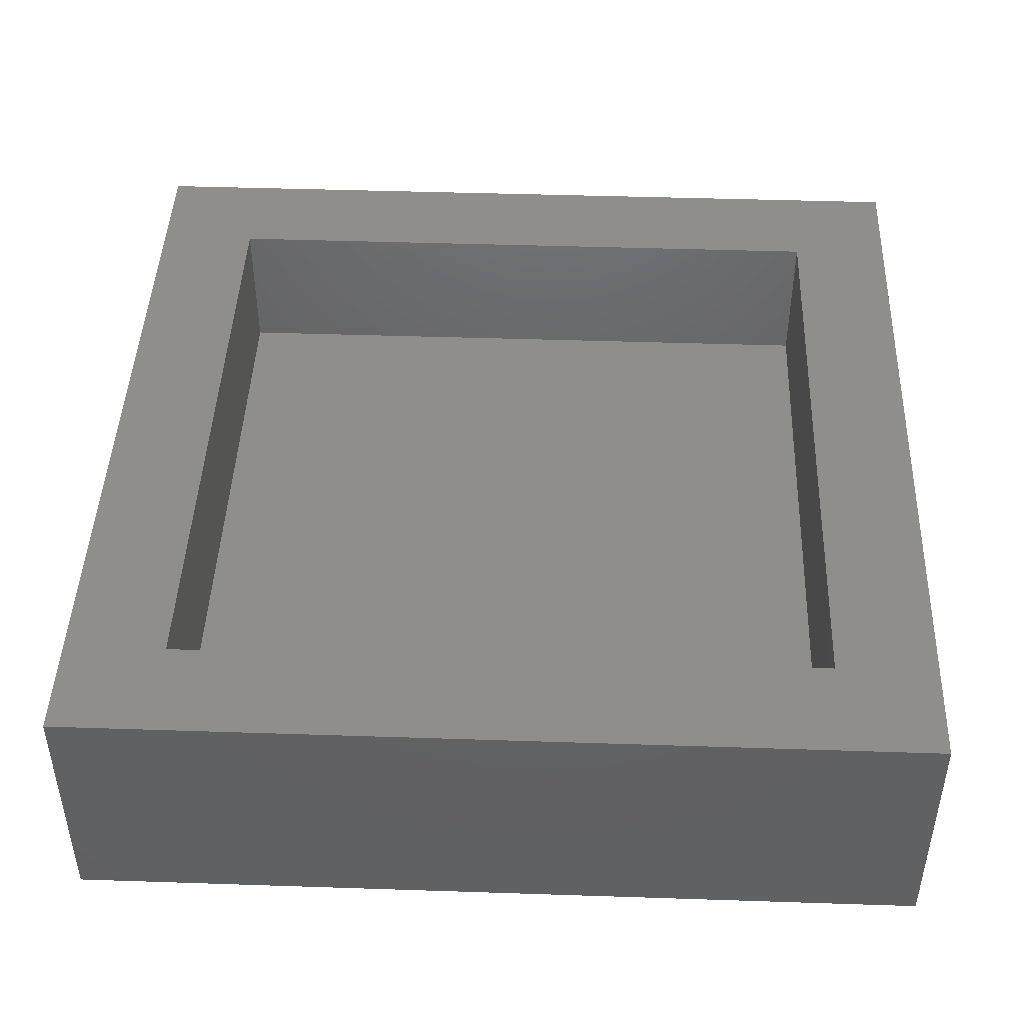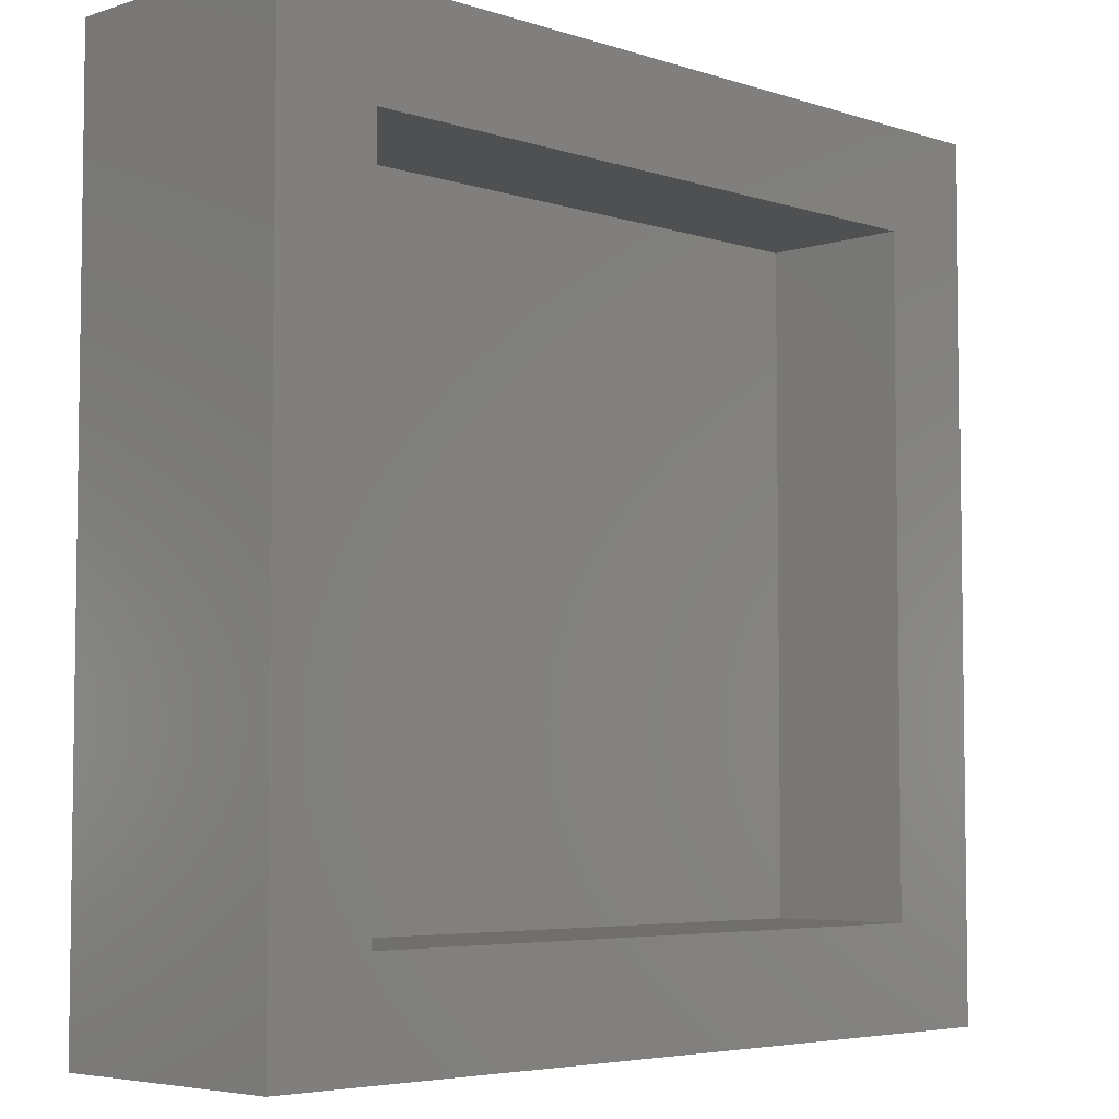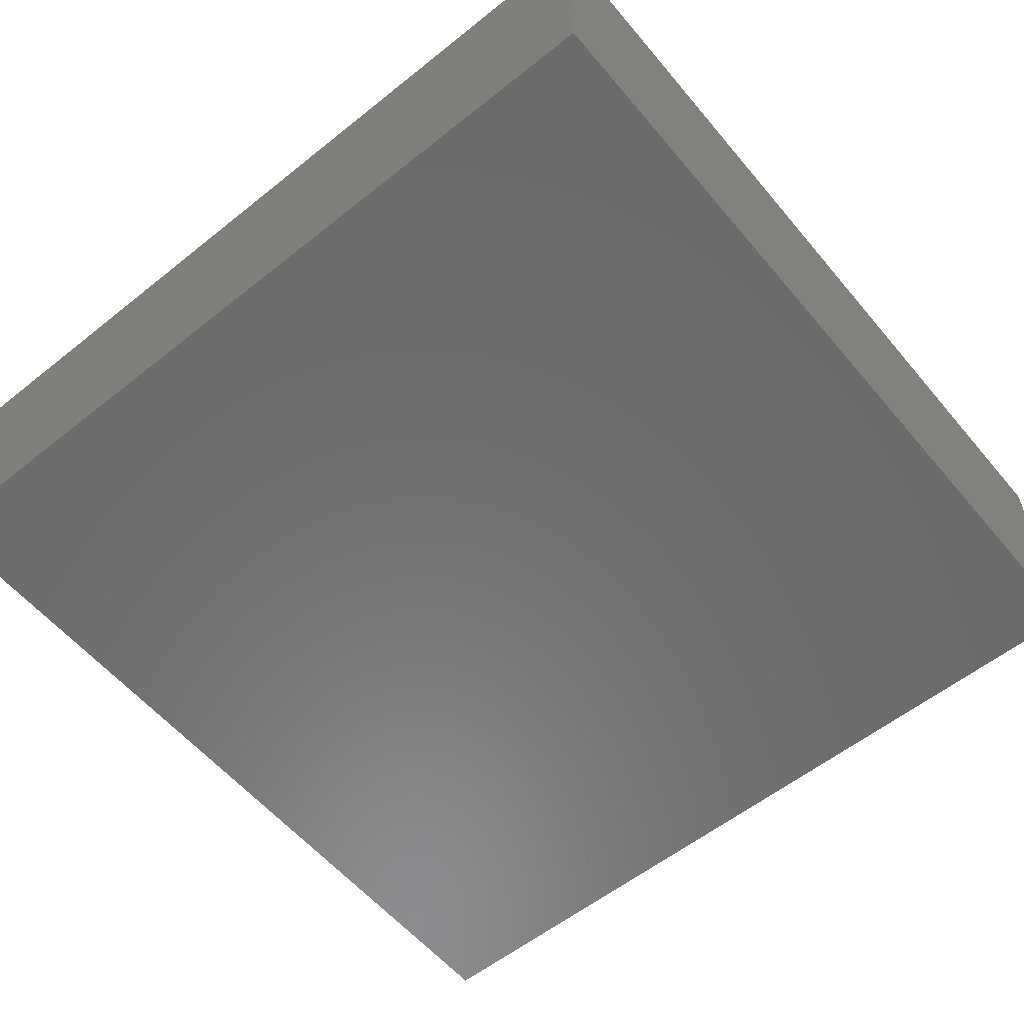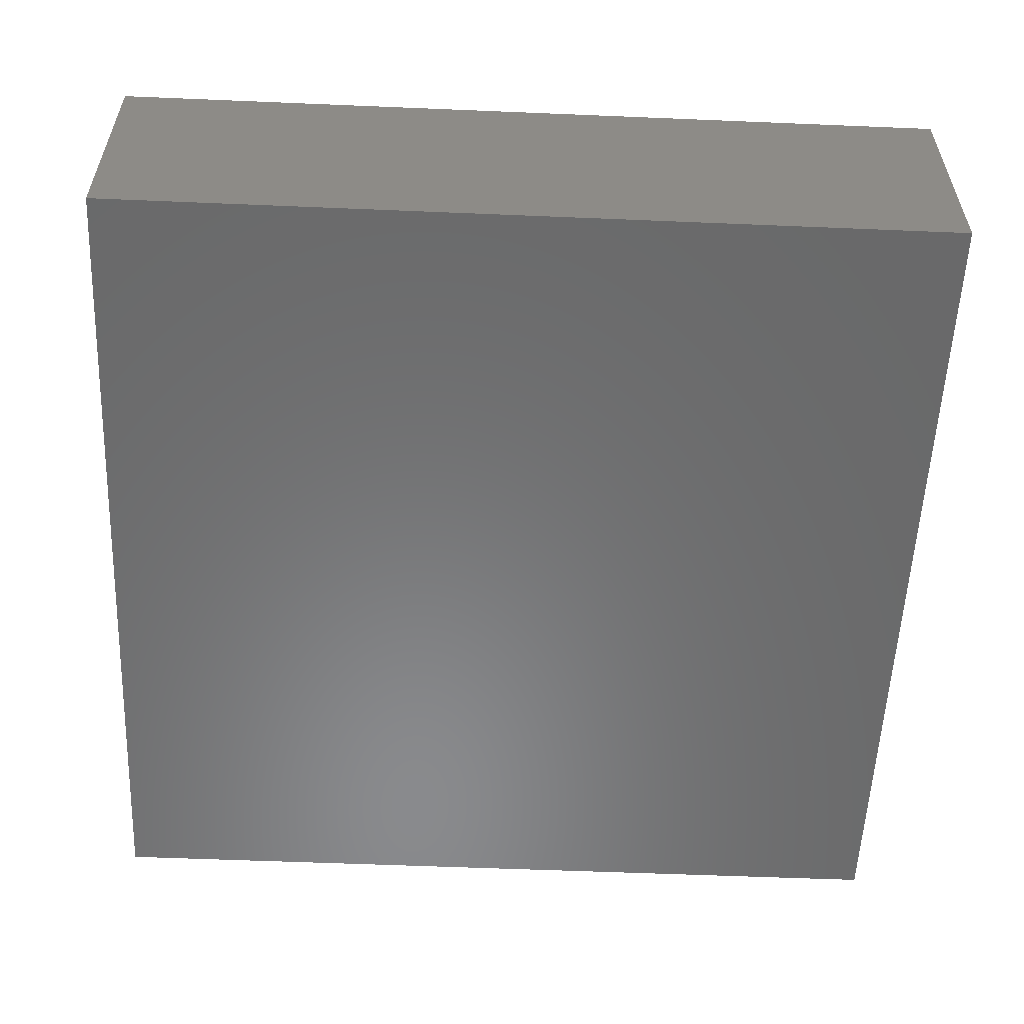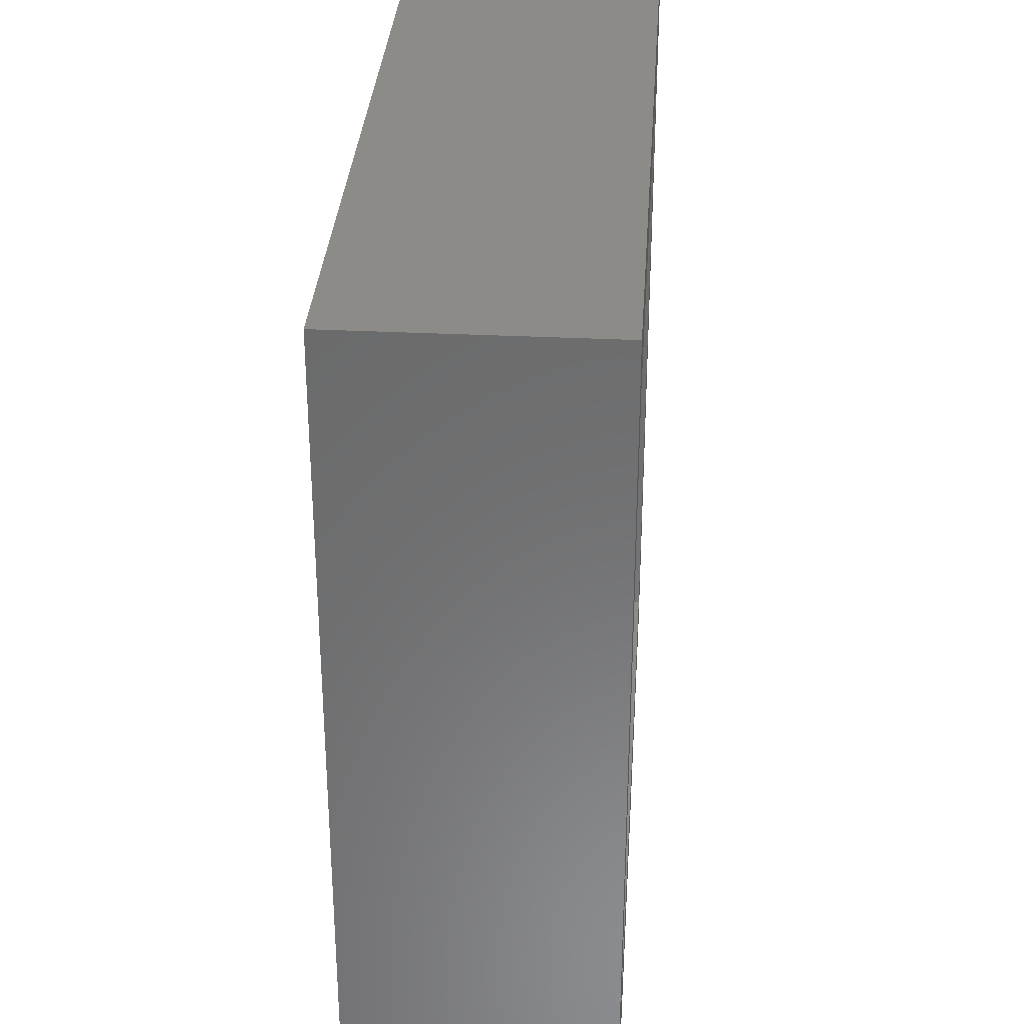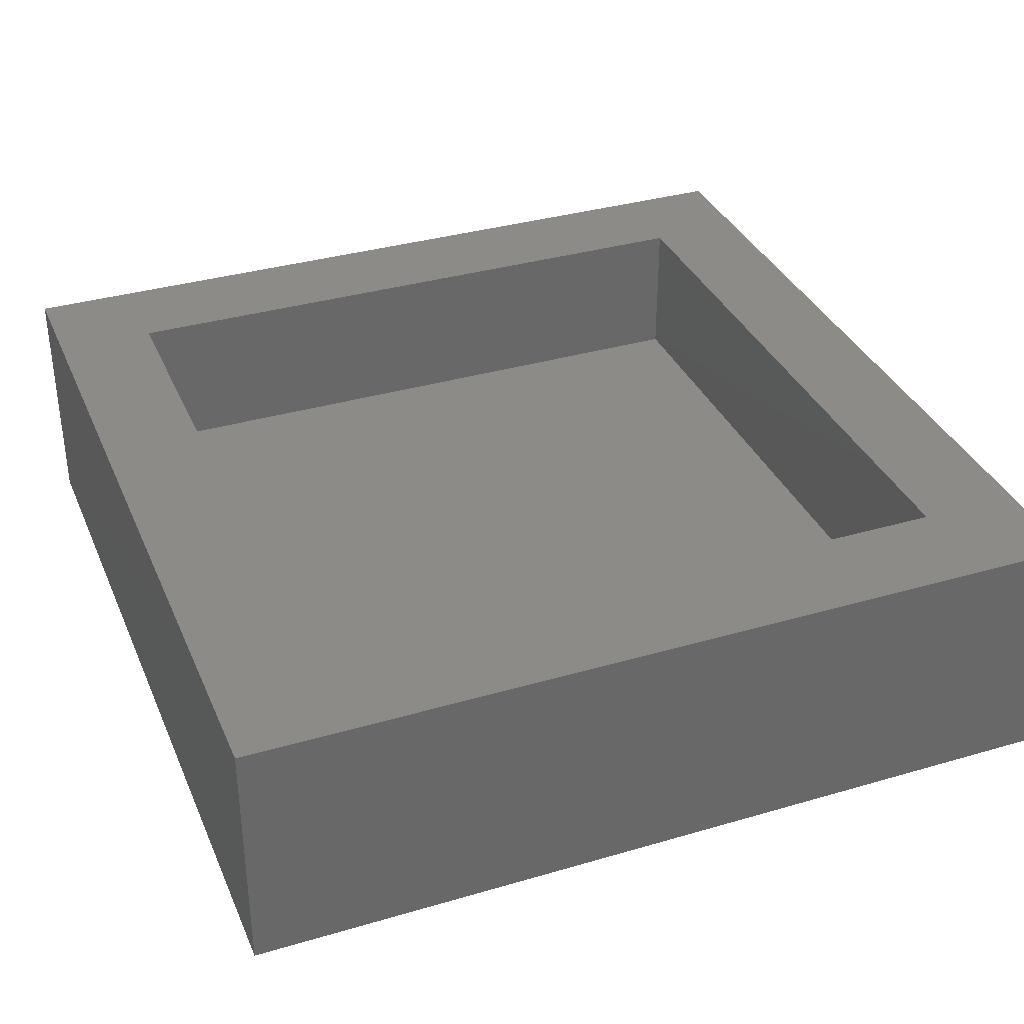
<metadata>
{"format":"stl","ext":"stl","renderer":"f3d","projection":"perspective","resolution":1024,"background":"white","views":[{"elev":45.0,"azim":-87.8,"up":"+Y"},{"elev":-5.1,"azim":134.8,"up":"+Z"},{"elev":-57.7,"azim":-50.4,"up":"+Y"},{"elev":-56.1,"azim":87.5,"up":"+Y"},{"elev":32.7,"azim":93.9,"up":"+Z"},{"elev":35.0,"azim":158.7,"up":"+Y"}]}
</metadata>
<code>
# stl→obj: 16 verts, 28 faces
v -0.5938 5.551e-17 0.5938
v -0.4531 5.204e-18 -0.4531
v -0.5938 -1.041e-17 -0.5938
v 0.4531 5.551e-17 -0.4531
v 0.5938 5.551e-17 -0.5938
v -0.4531 5.551e-17 0.4531
v 0.5938 1.214e-16 0.5938
v 0.4531 1.058e-16 0.4531
v -0.4531 -0.2031 -0.4531
v 0.4531 -0.2031 -0.4531
v 0.4531 -0.2031 0.4531
v -0.4531 -0.2031 0.4531
v -0.5938 -0.3438 -0.5938
v 0.5938 -0.3438 -0.5938
v 0.5938 -0.3438 0.5938
v -0.5938 -0.3438 0.5938
f 1 2 3
f 3 2 4
f 3 4 5
f 2 1 6
f 6 1 7
f 6 7 8
f 8 7 5
f 8 5 4
f 9 10 2
f 2 10 4
f 10 11 4
f 4 11 8
f 11 12 8
f 8 12 6
f 12 9 6
f 6 9 2
f 13 3 14
f 14 3 5
f 14 5 15
f 15 5 7
f 15 7 16
f 16 7 1
f 16 1 13
f 13 1 3
f 13 14 16
f 16 14 15
f 9 12 10
f 10 12 11

</code>
